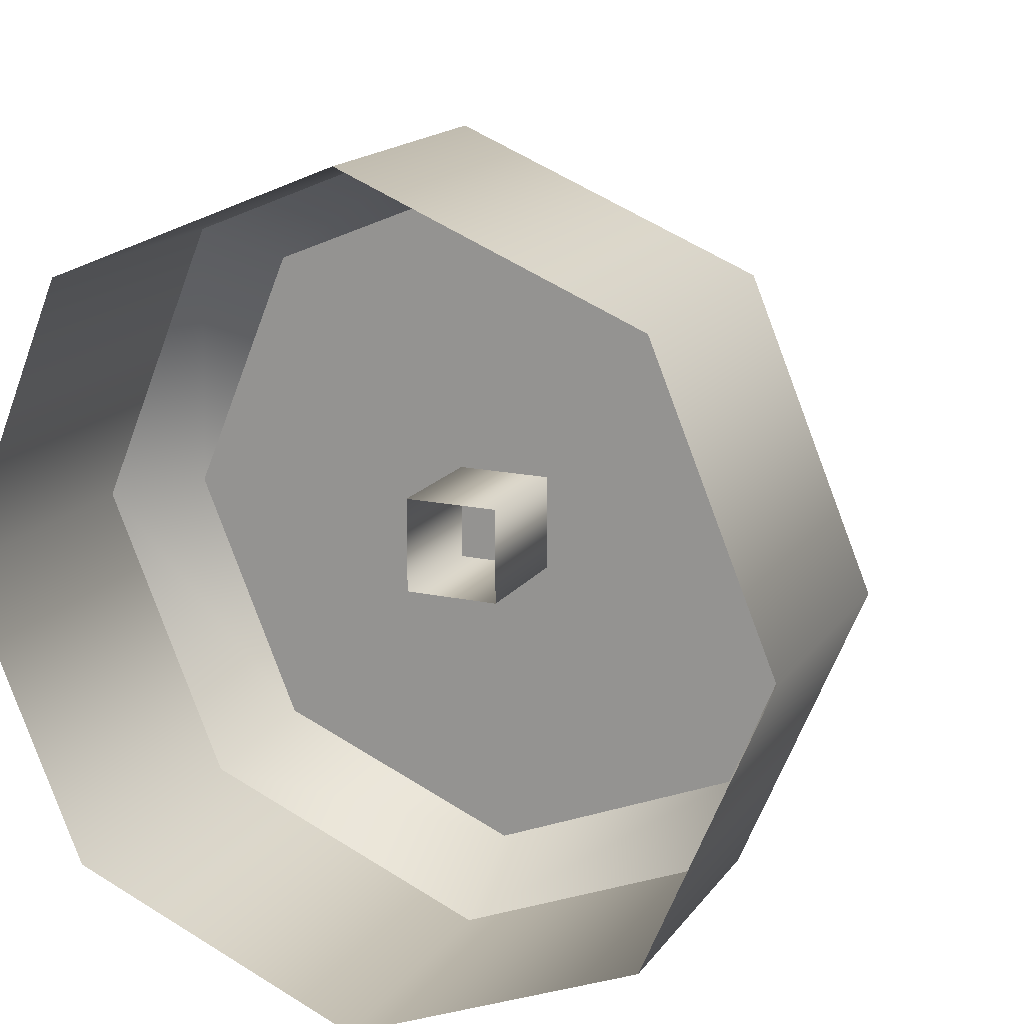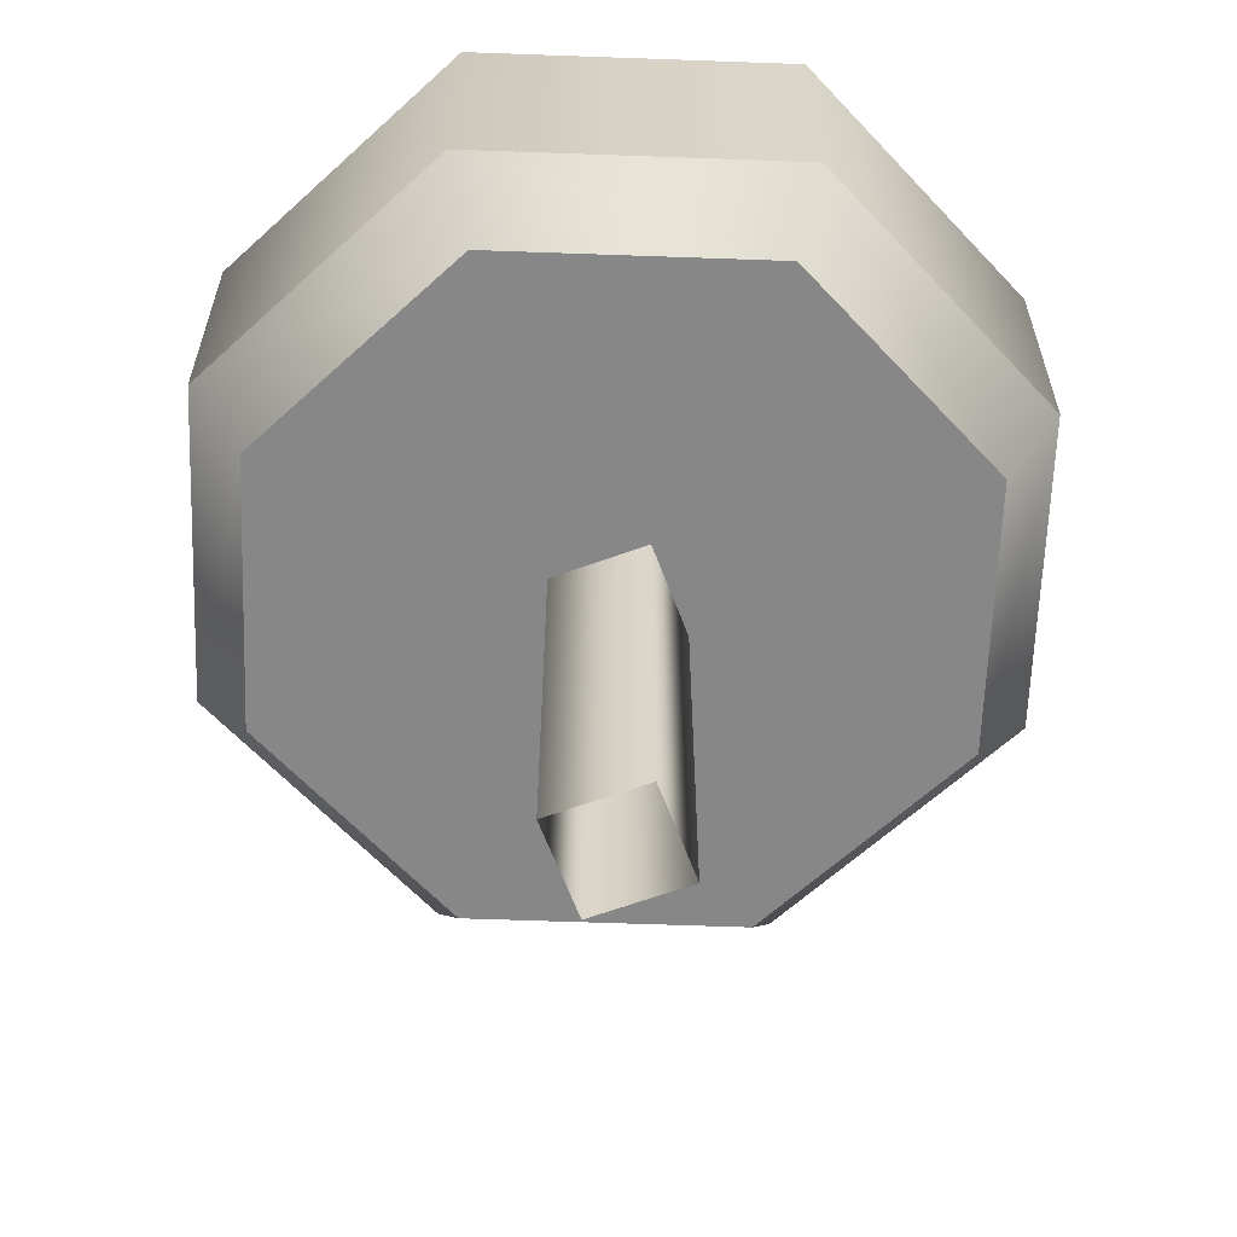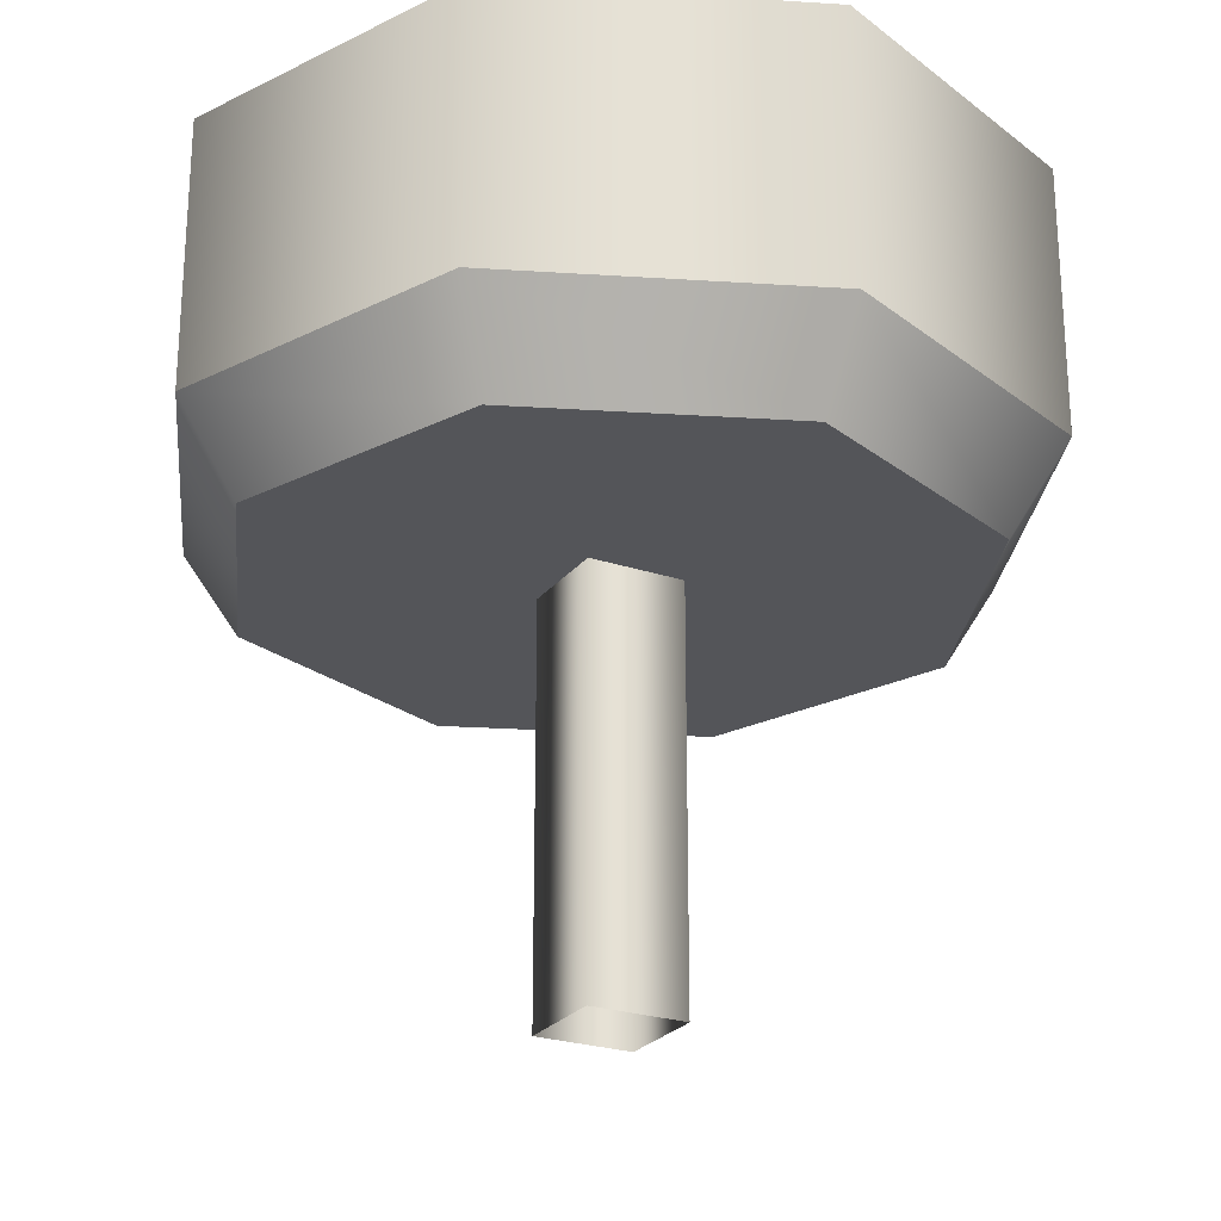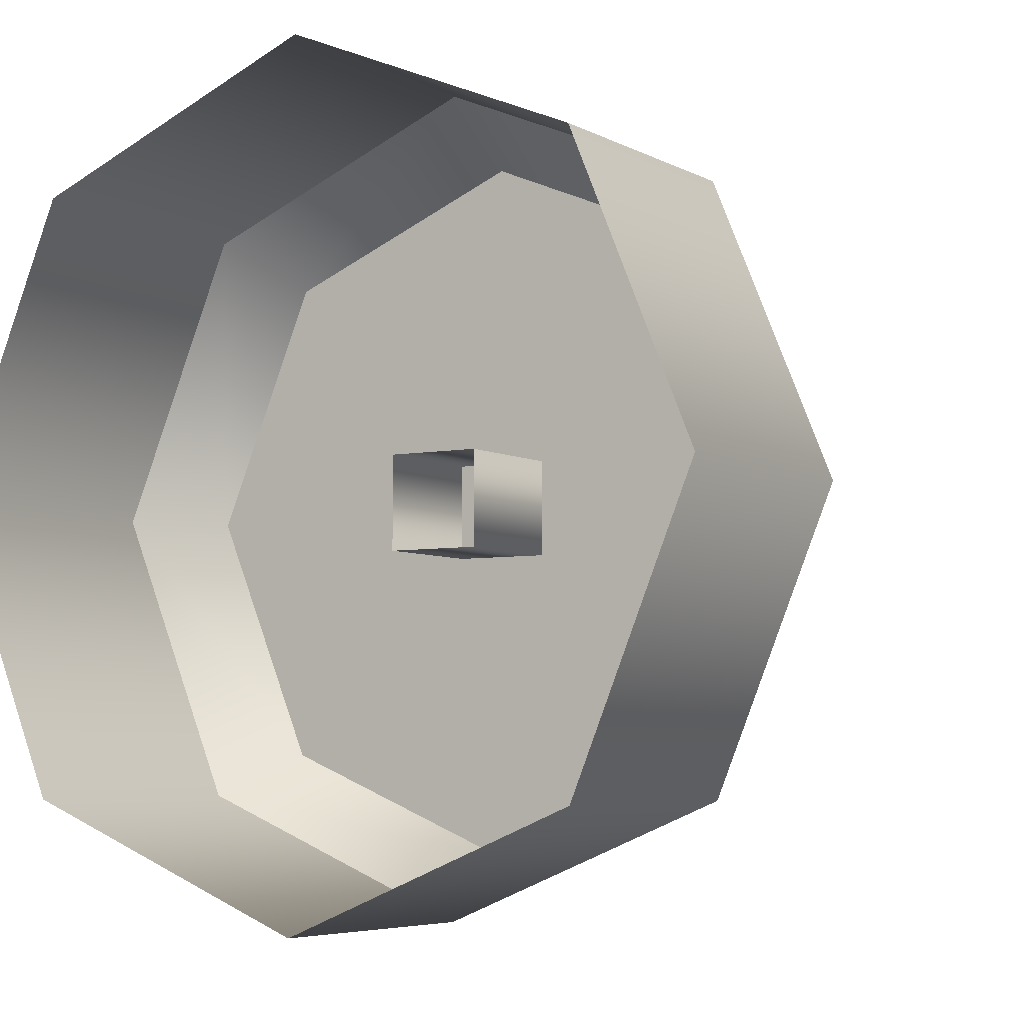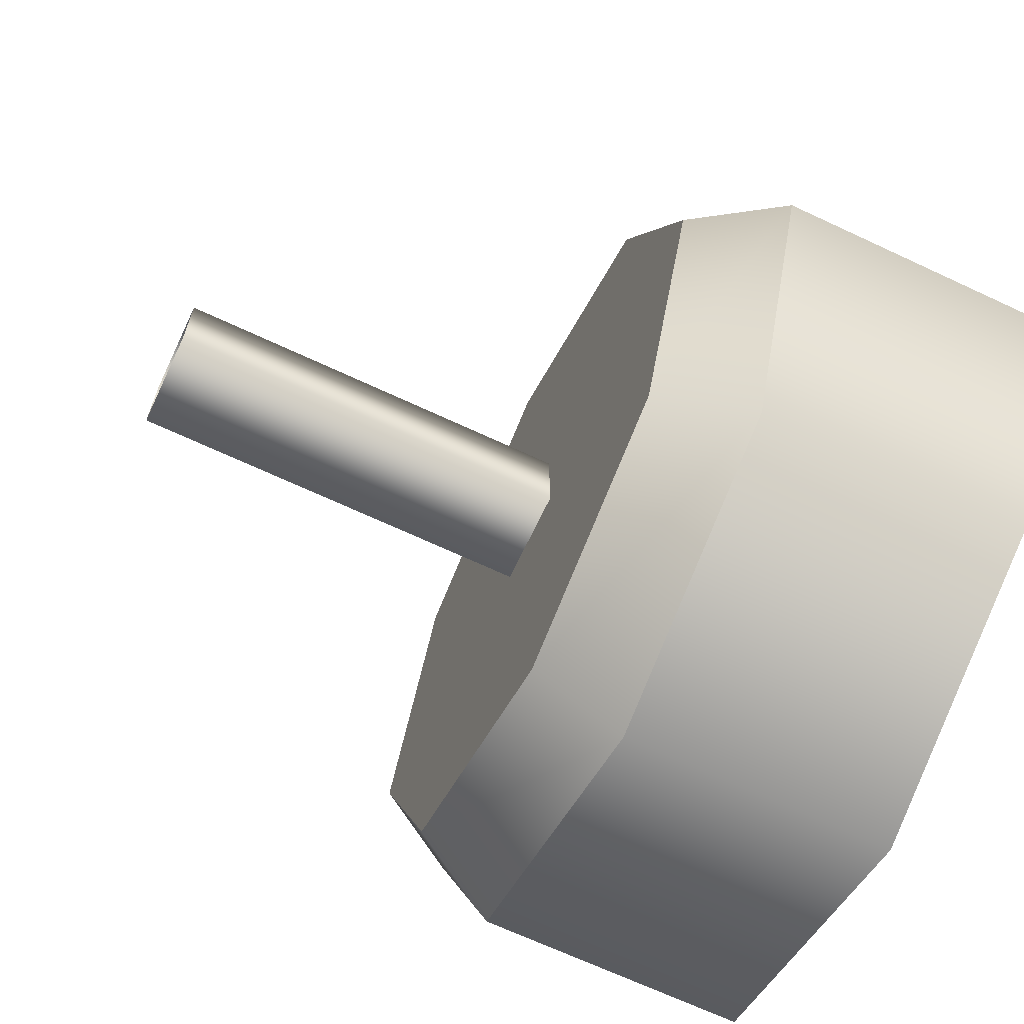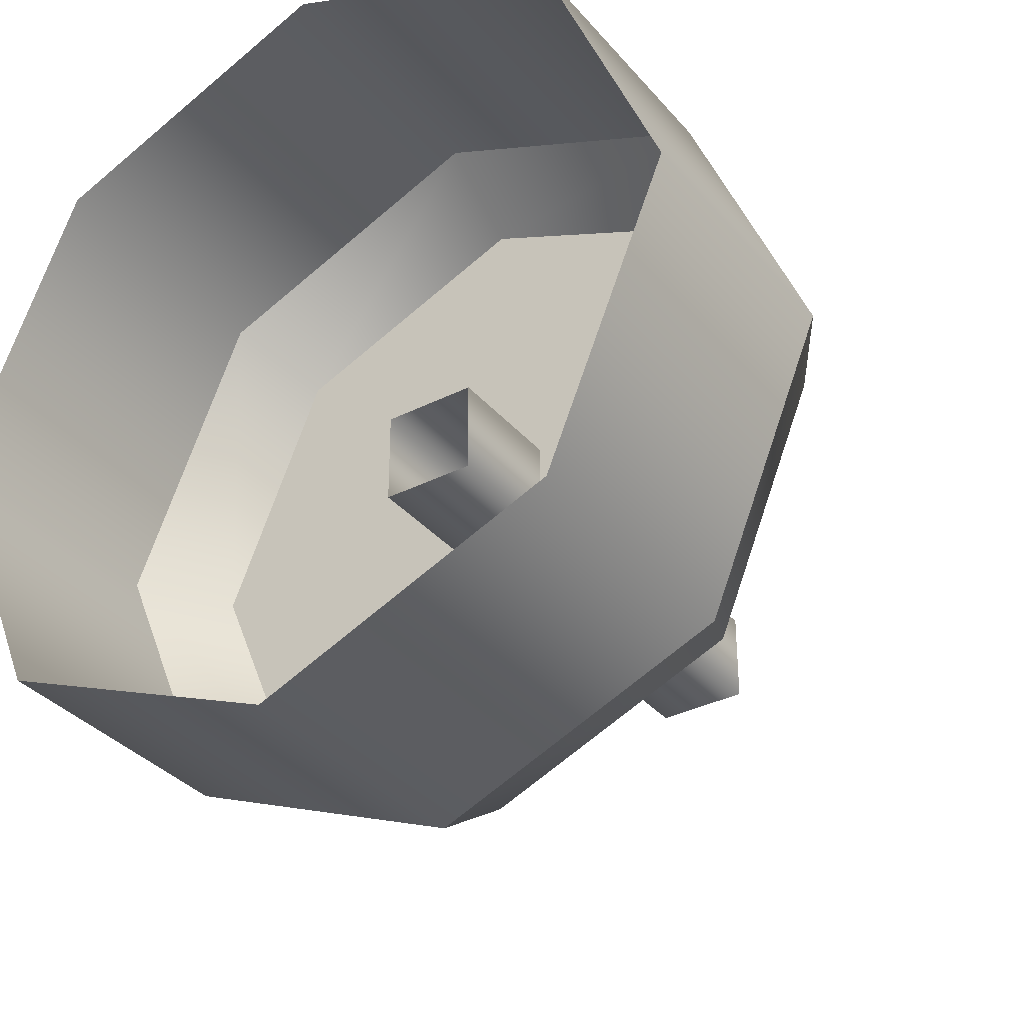
<metadata>
{"format":"obj","ext":"obj","renderer":"f3d","projection":"perspective","resolution":1024,"background":"white","views":[{"elev":16.5,"azim":-156.1,"up":"+Z"},{"elev":-62.4,"azim":-69.6,"up":"+Y"},{"elev":-24.8,"azim":61.5,"up":"+Y"},{"elev":-5.3,"azim":-148.3,"up":"+Z"},{"elev":-67.6,"azim":64.8,"up":"+Z"},{"elev":-34.4,"azim":-145.9,"up":"+Z"}]}
</metadata>
<code>
v -1.285 -20.42 1.285
v 1.285 -20.42 1.285
v -1.285 -6.24 1.285
v 1.285 -6.24 1.285
v -1.285 -6.24 -1.285
v 1.285 -6.24 -1.285
v -1.285 -20.42 -1.285
v 1.285 -20.42 -1.285
v 7.829 0 -7.829
v 0 0 -11.07
v -7.829 0 -7.829
v -11.07 0 0
v -7.829 0 7.829
v 0 0 11.07
v 7.829 0 7.829
v 11.07 0 0
v 0 -9.671 0
v 7.829 -7.253 -7.829
v 6.707 -9.671 -6.707
v 0 -7.253 -11.07
v 0 -9.671 -9.485
v -7.829 -7.253 -7.829
v -6.707 -9.671 -6.707
v -11.07 -7.253 0
v -9.485 -9.671 0
v -7.829 -7.253 7.829
v -6.707 -9.671 6.707
v 0 -7.253 11.07
v 0 -9.671 9.485
v 7.829 -7.253 7.829
v 6.707 -9.671 6.707
v 11.07 -7.253 0
v 9.485 -9.671 0
f 1 2 4 3
f 5 6 8 7
f 2 8 6 4
f 7 1 3 5
f 18 19 21 20
f 19 18 32 33
f 20 21 23 22
f 22 23 25 24
f 24 25 27 26
f 26 27 29 28
f 28 29 31 30
f 30 31 33 32
f 18 20 10 9
f 20 22 11 10
f 22 24 12 11
f 24 26 13 12
f 26 28 14 13
f 28 30 15 14
f 30 32 16 15
f 32 18 9 16
f 21 19 17
f 23 21 17
f 25 23 17
f 27 25 17
f 29 27 17
f 31 29 17
f 33 31 17
f 19 33 17

</code>
